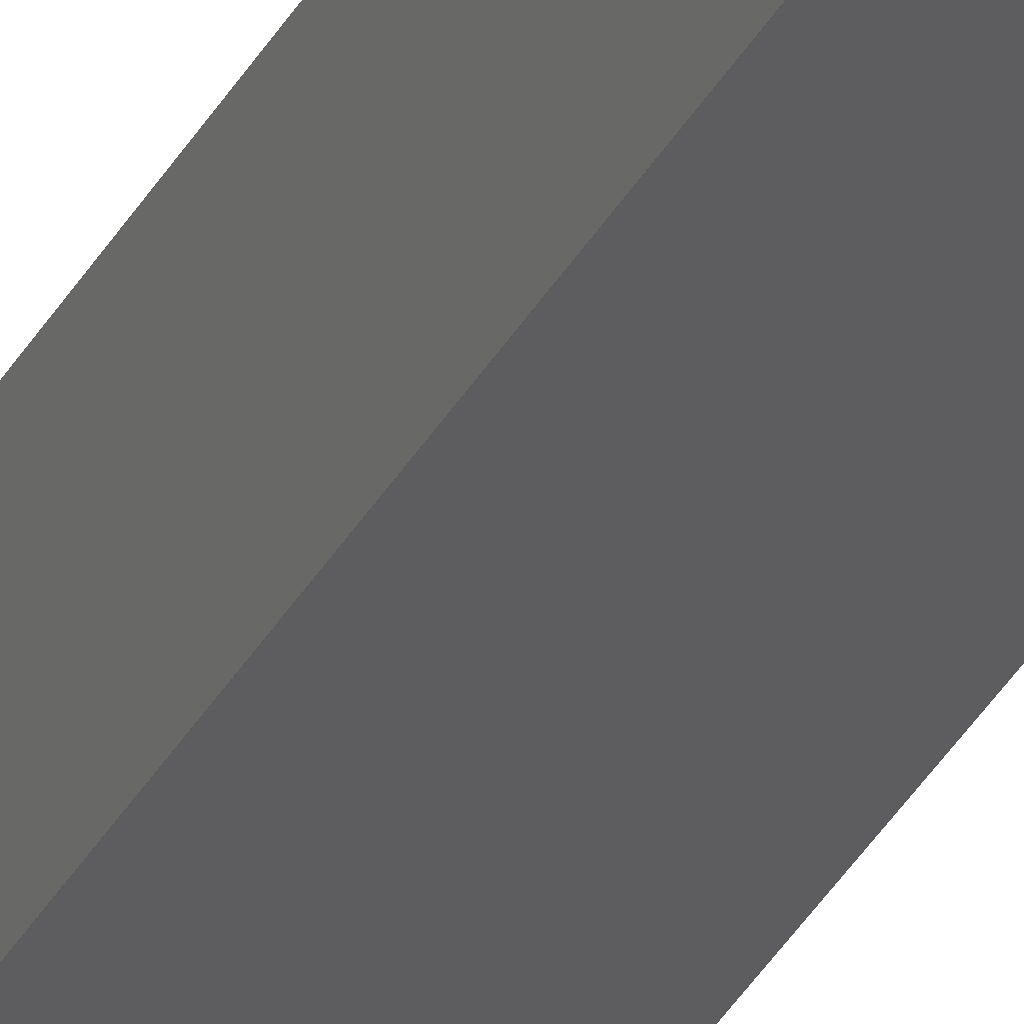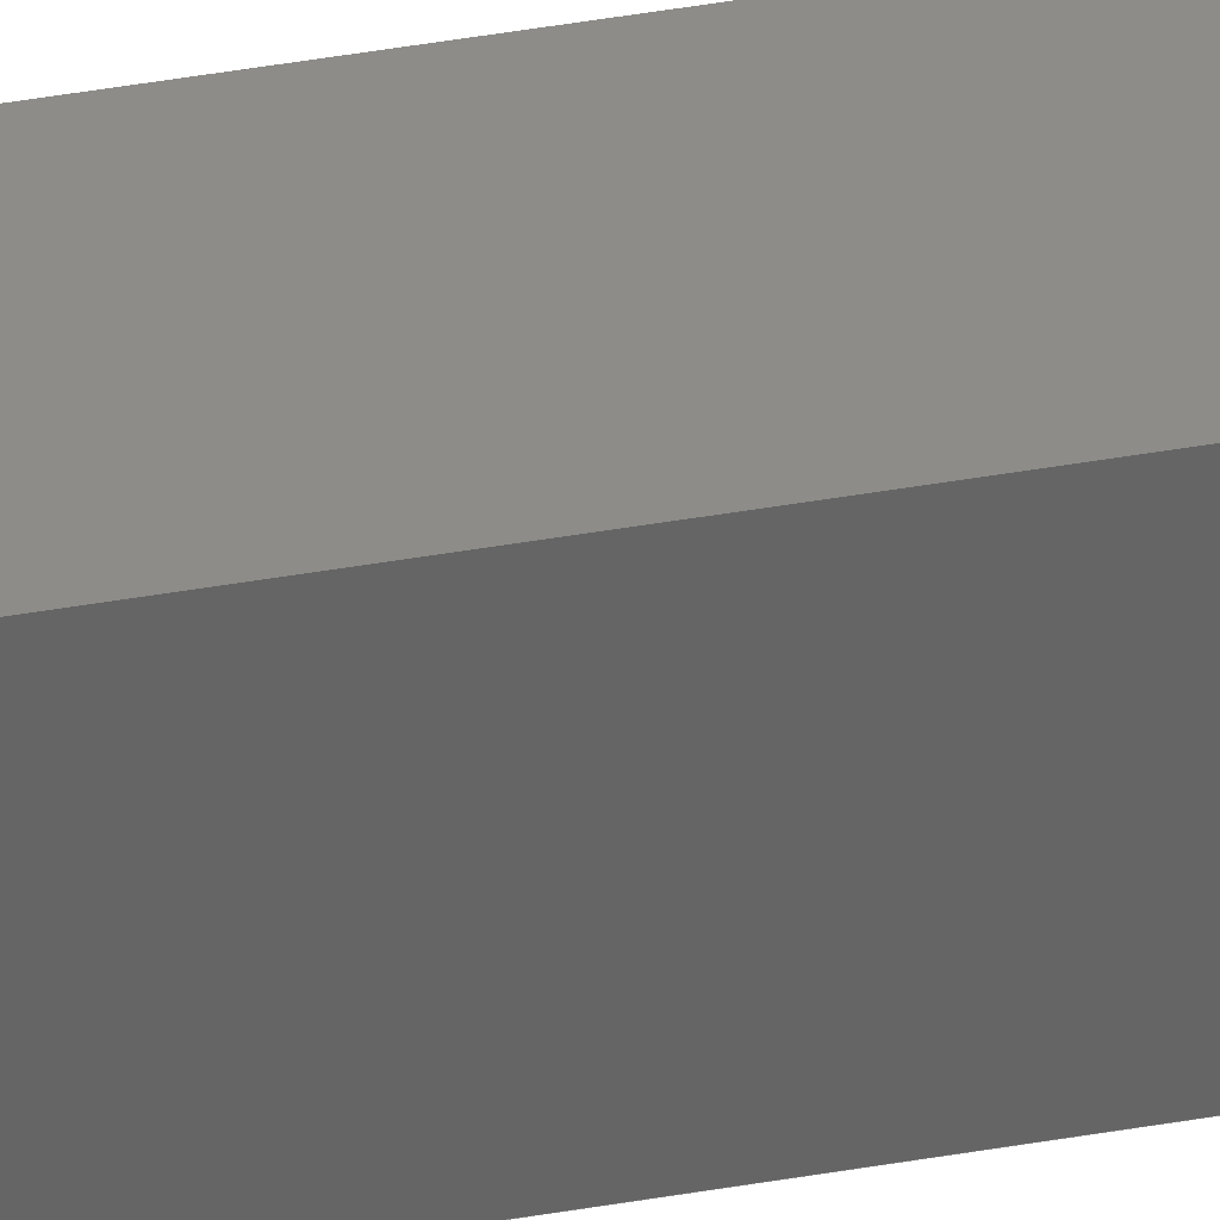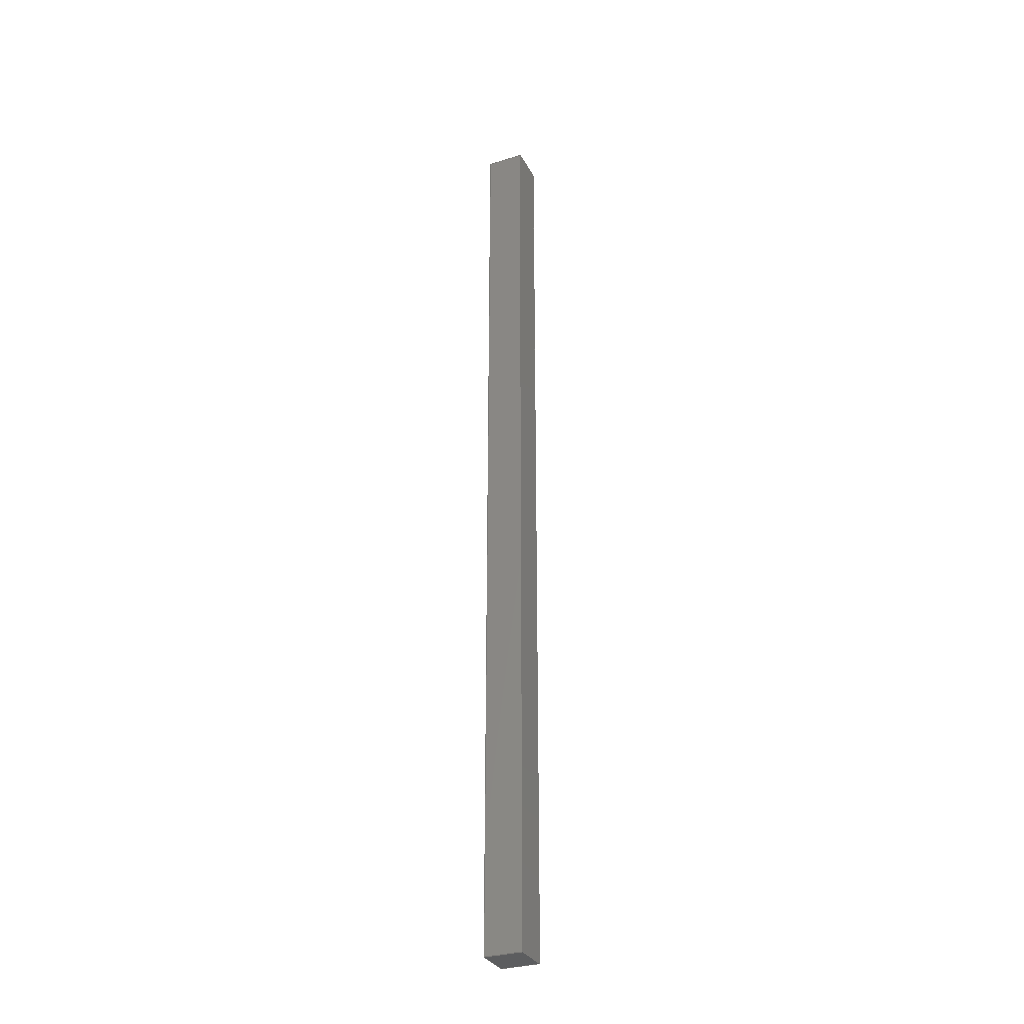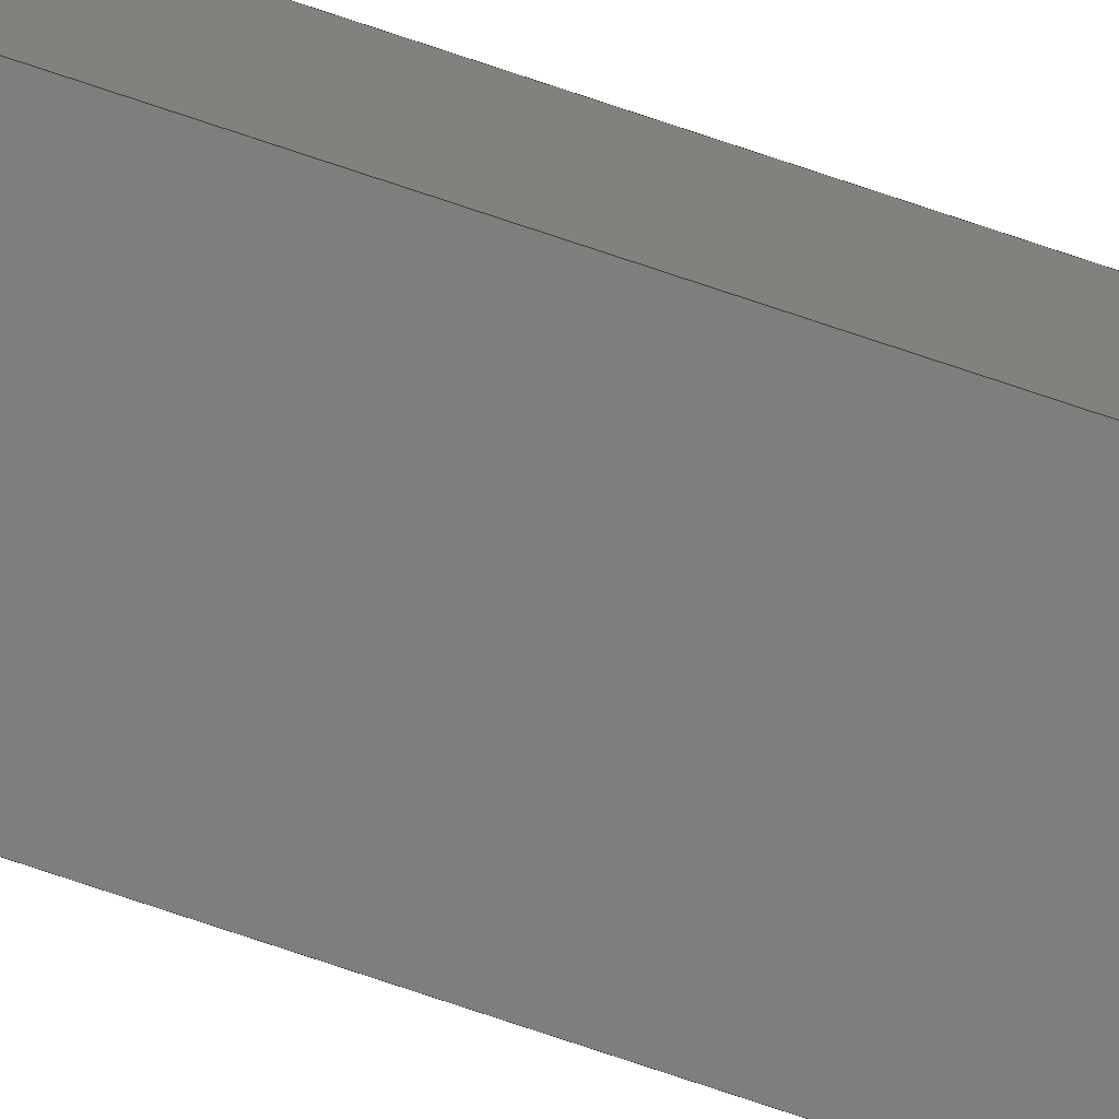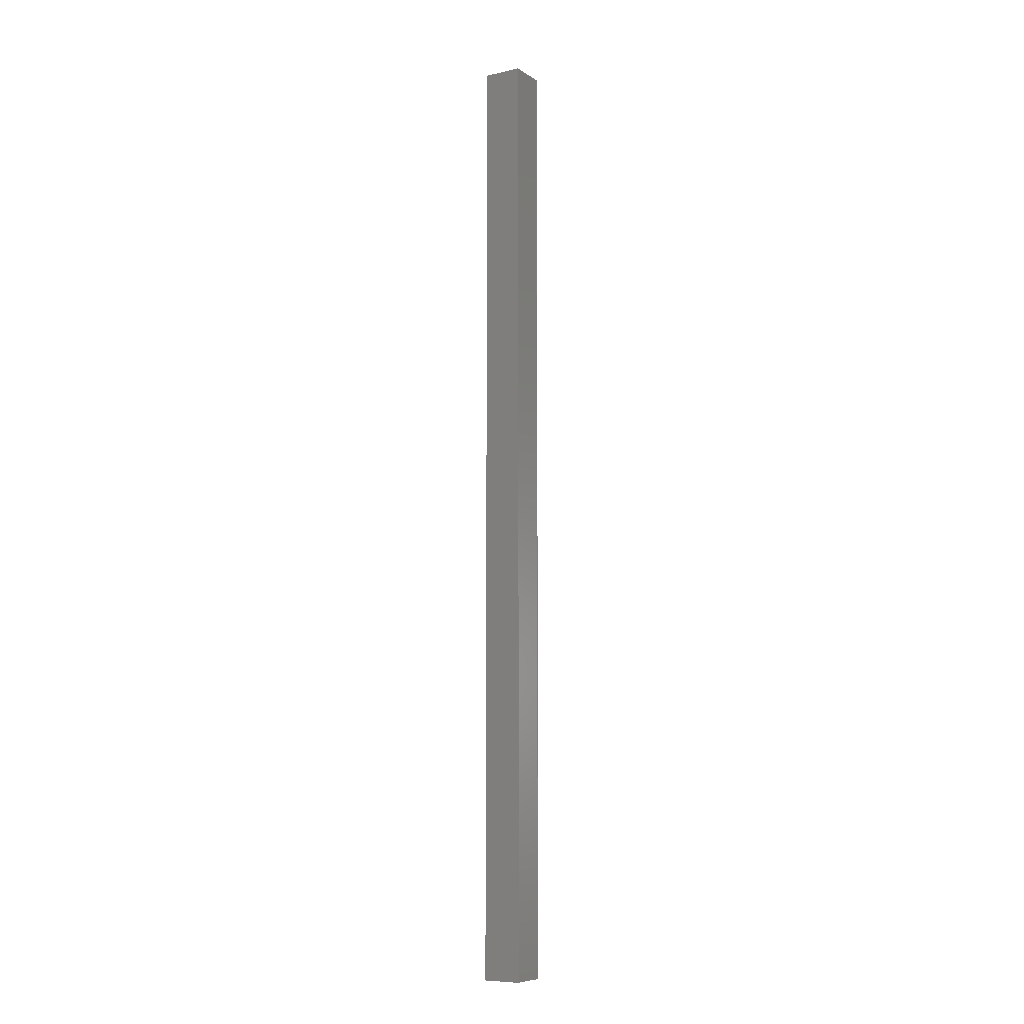
<metadata>
{"format":"step","ext":"step","renderer":"f3d","projection":"perspective","resolution":1024,"background":"white","views":[{"elev":-32.6,"azim":-23.9,"up":"+Z"},{"elev":36.6,"azim":76.5,"up":"+Z"},{"elev":-31.4,"azim":-66.1,"up":"+Y"},{"elev":-78.2,"azim":-108.4,"up":"+Z"},{"elev":-8.3,"azim":31.8,"up":"+Y"}]}
</metadata>
<code>
ISO-10303-21;
DATA;
#1 = PRODUCT ( '4040Placeholder_1000', '4040Placeholder_1000', '', ( #127 ) ) ;
#2 = CLOSED_SHELL ( 'NONE', ( #126, #28, #137, #13, #187, #66 ) ) ;
#3 = FACE_OUTER_BOUND ( 'NONE', #180, .T. ) ;
#4 = ORIENTED_EDGE ( 'NONE', *, *, #155, .T. ) ;
#5 = LINE ( 'NONE', #63, #143 ) ;
#6 = FACE_OUTER_BOUND ( 'NONE', #158, .T. ) ;
#7 = APPLICATION_CONTEXT ( 'automotive_design' ) ;
#8 = VERTEX_POINT ( 'NONE', #38 ) ;
#9 = FILL_AREA_STYLE ('',( #152 ) ) ;
#10 =( NAMED_UNIT ( * ) SI_UNIT ( $, .STERADIAN. ) SOLID_ANGLE_UNIT ( ) );
#11 = PRESENTATION_STYLE_ASSIGNMENT (( #82 ) ) ;
#12 = CARTESIAN_POINT ( 'NONE',  ( -20, 0, 20 ) ) ;
#13 = ADVANCED_FACE ( 'NONE', ( #102 ), #147, .F. ) ;
#14 = CARTESIAN_POINT ( 'NONE',  ( -20, 1000, 20 ) ) ;
#15 = ORIENTED_EDGE ( 'NONE', *, *, #172, .T. ) ;
#16 = VECTOR ( 'NONE', #95, 1000 ) ;
#17 = SHAPE_DEFINITION_REPRESENTATION ( #18, #170 ) ;
#18 = PRODUCT_DEFINITION_SHAPE ( 'NONE', 'NONE',  #184 ) ;
#19 = ORIENTED_EDGE ( 'NONE', *, *, #173, .F. ) ;
#20 = EDGE_CURVE ( 'NONE', #60, #85, #61, .T. ) ;
#21 = DIRECTION ( 'NONE',  ( 0, 0, -1 ) ) ;
#22 = VECTOR ( 'NONE', #110, 1000 ) ;
#23 = ORIENTED_EDGE ( 'NONE', *, *, #20, .F. ) ;
#24 = CARTESIAN_POINT ( 'NONE',  ( 0, 0, 0 ) ) ;
#25 = LINE ( 'NONE', #106, #157 ) ;
#26 = DIRECTION ( 'NONE',  ( -0, -1, -0 ) ) ;
#27 = CARTESIAN_POINT ( 'NONE',  ( -20, 1000, -20 ) ) ;
#28 = ADVANCED_FACE ( 'NONE', ( #6 ), #164, .F. ) ;
#29 = LINE ( 'NONE', #27, #22 ) ;
#30 = DIRECTION ( 'NONE',  ( 0, -0, -1 ) ) ;
#31 = VECTOR ( 'NONE', #67, 1000 ) ;
#32 = DIRECTION ( 'NONE',  ( 1, 0, 0 ) ) ;
#33 = APPLICATION_PROTOCOL_DEFINITION ( 'draft international standard', 'automotive_design', 1998, #105 ) ;
#34 = AXIS2_PLACEMENT_3D ( 'NONE', #45, #69, #30 ) ;
#35 = ORIENTED_EDGE ( 'NONE', *, *, #114, .F. ) ;
#36 = DIRECTION ( 'NONE',  ( -1, 0, -0 ) ) ;
#37 = LINE ( 'NONE', #76, #108 ) ;
#38 = CARTESIAN_POINT ( 'NONE',  ( -20, 0, 20 ) ) ;
#39 = CARTESIAN_POINT ( 'NONE',  ( 20, 1000, 20 ) ) ;
#40 = EDGE_LOOP ( 'NONE', ( #119, #88, #101, #89 ) ) ;
#41 = VECTOR ( 'NONE', #150, 1000 ) ;
#42 =( NAMED_UNIT ( * ) PLANE_ANGLE_UNIT ( ) SI_UNIT ( $, .RADIAN. ) );
#43 = DIRECTION ( 'NONE',  ( 1, -0, 0 ) ) ;
#44 = CARTESIAN_POINT ( 'NONE',  ( -20, 1000, 20 ) ) ;
#45 = CARTESIAN_POINT ( 'NONE',  ( 0, 1000, 0 ) ) ;
#46 = EDGE_CURVE ( 'NONE', #130, #60, #37, .T. ) ;
#47 = ORIENTED_EDGE ( 'NONE', *, *, #57, .F. ) ;
#48 = EDGE_LOOP ( 'NONE', ( #50, #146, #23, #136 ) ) ;
#49 = ORIENTED_EDGE ( 'NONE', *, *, #46, .F. ) ;
#50 = ORIENTED_EDGE ( 'NONE', *, *, #113, .T. ) ;
#51 = CARTESIAN_POINT ( 'NONE',  ( 20, 1000, -20 ) ) ;
#52 = EDGE_CURVE ( 'NONE', #90, #130, #64, .T. ) ;
#53 = AXIS2_PLACEMENT_3D ( 'NONE', #24, #120, #181 ) ;
#54 = PLANE ( 'NONE',  #98 ) ;
#55 = CARTESIAN_POINT ( 'NONE',  ( -20, 0, 20 ) ) ;
#56 = ORIENTED_EDGE ( 'NONE', *, *, #177, .T. ) ;
#57 = EDGE_CURVE ( 'NONE', #85, #90, #104, .T. ) ;
#58 = VERTEX_POINT ( 'NONE', #179 ) ;
#59 = VECTOR ( 'NONE', #139, 1000 ) ;
#60 = VERTEX_POINT ( 'NONE', #39 ) ;
#61 = LINE ( 'NONE', #135, #183 ) ;
#62 =( GEOMETRIC_REPRESENTATION_CONTEXT ( 3 ) GLOBAL_UNCERTAINTY_ASSIGNED_CONTEXT ( ( #145 ) ) GLOBAL_UNIT_ASSIGNED_CONTEXT ( ( #166, #122, #168 ) ) REPRESENTATION_CONTEXT ( 'NONE', 'WORKASPACE' ) );
#63 = CARTESIAN_POINT ( 'NONE',  ( 20, 1000, 20 ) ) ;
#64 = LINE ( 'NONE', #77, #31 ) ;
#65 = EDGE_CURVE ( 'NONE', #85, #92, #133, .T. ) ;
#66 = ADVANCED_FACE ( 'NONE', ( #3 ), #91, .T. ) ;
#67 = DIRECTION ( 'NONE',  ( -0, -0, 1 ) ) ;
#68 = AXIS2_PLACEMENT_3D ( 'NONE', #70, #107, #185 ) ;
#69 = DIRECTION ( 'NONE',  ( 0, -1, 0 ) ) ;
#70 = CARTESIAN_POINT ( 'NONE',  ( 20, 1000, 20 ) ) ;
#71 = PRODUCT_DEFINITION_FORMATION_WITH_SPECIFIED_SOURCE ( 'Symmetric', '', #1, .NOT_KNOWN. ) ;
#72 = VECTOR ( 'NONE', #165, 1000 ) ;
#73 = PRODUCT_DEFINITION_CONTEXT ( 'detailed design', #7, 'design' ) ;
#74 = ORIENTED_EDGE ( 'NONE', *, *, #155, .F. ) ;
#75 = CARTESIAN_POINT ( 'NONE',  ( -20, 1000, -20 ) ) ;
#76 = CARTESIAN_POINT ( 'NONE',  ( -20, 1000, 20 ) ) ;
#77 = CARTESIAN_POINT ( 'NONE',  ( -20, 1000, 20 ) ) ;
#78 = ORIENTED_EDGE ( 'NONE', *, *, #52, .F. ) ;
#79 = DIRECTION ( 'NONE',  ( 0, 0, -1 ) ) ;
#80 = DIRECTION ( 'NONE',  ( 0, 0, -1 ) ) ;
#81 = CARTESIAN_POINT ( 'NONE',  ( -20, 0, -20 ) ) ;
#82 = SURFACE_STYLE_USAGE ( .BOTH. , #125 ) ;
#83 = FACE_OUTER_BOUND ( 'NONE', #48, .T. ) ;
#84 = ORIENTED_EDGE ( 'NONE', *, *, #173, .T. ) ;
#85 = VERTEX_POINT ( 'NONE', #51 ) ;
#86 = DIRECTION ( 'NONE',  ( 0, 0, 1 ) ) ;
#87 = VECTOR ( 'NONE', #111, 1000 ) ;
#88 = ORIENTED_EDGE ( 'NONE', *, *, #57, .T. ) ;
#89 = ORIENTED_EDGE ( 'NONE', *, *, #46, .T. ) ;
#90 = VERTEX_POINT ( 'NONE', #134 ) ;
#91 = PLANE ( 'NONE',  #53 ) ;
#92 = VERTEX_POINT ( 'NONE', #93 ) ;
#93 = CARTESIAN_POINT ( 'NONE',  ( 20, 0, -20 ) ) ;
#94 = MECHANICAL_DESIGN_GEOMETRIC_PRESENTATION_REPRESENTATION (  '', ( #167 ), #99 ) ;
#95 = DIRECTION ( 'NONE',  ( 1, 0, 0 ) ) ;
#96 = SURFACE_STYLE_FILL_AREA ( #9 ) ;
#97 = LINE ( 'NONE', #14, #159 ) ;
#98 = AXIS2_PLACEMENT_3D ( 'NONE', #44, #43, #80 ) ;
#99 =( GEOMETRIC_REPRESENTATION_CONTEXT ( 3 ) GLOBAL_UNCERTAINTY_ASSIGNED_CONTEXT ( ( #131 ) ) GLOBAL_UNIT_ASSIGNED_CONTEXT ( ( #169, #42, #10 ) ) REPRESENTATION_CONTEXT ( 'NONE', 'WORKASPACE' ) );
#100 = EDGE_CURVE ( 'NONE', #60, #58, #5, .T. ) ;
#101 = ORIENTED_EDGE ( 'NONE', *, *, #52, .T. ) ;
#102 = FACE_OUTER_BOUND ( 'NONE', #174, .T. ) ;
#103 = CARTESIAN_POINT ( 'NONE',  ( 20, 1000, -20 ) ) ;
#104 = LINE ( 'NONE', #75, #72 ) ;
#105 = APPLICATION_CONTEXT ( 'automotive_design' ) ;
#106 = CARTESIAN_POINT ( 'NONE',  ( 20, 0, 20 ) ) ;
#107 = DIRECTION ( 'NONE',  ( -1, 0, 0 ) ) ;
#108 = VECTOR ( 'NONE', #149, 1000 ) ;
#109 = PLANE ( 'NONE',  #68 ) ;
#110 = DIRECTION ( 'NONE',  ( -0, -1, -0 ) ) ;
#111 = DIRECTION ( 'NONE',  ( -0, -0, 1 ) ) ;
#112 = ORIENTED_EDGE ( 'NONE', *, *, #177, .F. ) ;
#113 = EDGE_CURVE ( 'NONE', #58, #92, #25, .T. ) ;
#114 = EDGE_CURVE ( 'NONE', #90, #144, #29, .T. ) ;
#115 = EDGE_LOOP ( 'NONE', ( #84, #112, #78, #178 ) ) ;
#116 = AXIS2_PLACEMENT_3D ( 'NONE', #132, #161, #36 ) ;
#117 = ORIENTED_EDGE ( 'NONE', *, *, #65, .T. ) ;
#118 = DIRECTION ( 'NONE',  ( 0, 0, 1 ) ) ;
#119 = ORIENTED_EDGE ( 'NONE', *, *, #20, .T. ) ;
#120 = DIRECTION ( 'NONE',  ( 0, -1, 0 ) ) ;
#121 = ORIENTED_EDGE ( 'NONE', *, *, #113, .F. ) ;
#122 =( NAMED_UNIT ( * ) PLANE_ANGLE_UNIT ( ) SI_UNIT ( $, .RADIAN. ) );
#123 = COLOUR_RGB ( '',0.7922, 0.8196, 0.9333 ) ;
#124 = CARTESIAN_POINT ( 'NONE',  ( -20, 0, -20 ) ) ;
#125 = SURFACE_SIDE_STYLE ('',( #96 ) ) ;
#126 = ADVANCED_FACE ( 'NONE', ( #83 ), #109, .F. ) ;
#127 = PRODUCT_CONTEXT ( 'NONE', #105, 'mechanical' ) ;
#128 = APPLICATION_PROTOCOL_DEFINITION ( 'draft international standard', 'automotive_design', 1998, #7 ) ;
#129 = PRODUCT_RELATED_PRODUCT_CATEGORY ( 'part', '', ( #1 ) ) ;
#130 = VERTEX_POINT ( 'NONE', #142 ) ;
#131 = UNCERTAINTY_MEASURE_WITH_UNIT (LENGTH_MEASURE( 1e-05 ), #169, 'distance_accuracy_value', 'NONE');
#132 = CARTESIAN_POINT ( 'NONE',  ( -20, 1000, 20 ) ) ;
#133 = LINE ( 'NONE', #103, #41 ) ;
#134 = CARTESIAN_POINT ( 'NONE',  ( -20, 1000, -20 ) ) ;
#135 = CARTESIAN_POINT ( 'NONE',  ( 20, 1000, 20 ) ) ;
#136 = ORIENTED_EDGE ( 'NONE', *, *, #100, .T. ) ;
#137 = ADVANCED_FACE ( 'NONE', ( #186 ), #54, .F. ) ;
#138 = PLANE ( 'NONE',  #34 ) ;
#139 = DIRECTION ( 'NONE',  ( -1, -0, -0 ) ) ;
#140 = LINE ( 'NONE', #12, #16 ) ;
#141 = LINE ( 'NONE', #81, #59 ) ;
#142 = CARTESIAN_POINT ( 'NONE',  ( -20, 1000, 20 ) ) ;
#143 = VECTOR ( 'NONE', #26, 1000 ) ;
#144 = VERTEX_POINT ( 'NONE', #124 ) ;
#145 = UNCERTAINTY_MEASURE_WITH_UNIT (LENGTH_MEASURE( 1e-05 ), #166, 'distance_accuracy_value', 'NONE');
#146 = ORIENTED_EDGE ( 'NONE', *, *, #65, .F. ) ;
#147 = PLANE ( 'NONE',  #116 ) ;
#148 = AXIS2_PLACEMENT_3D ( 'NONE', #162, #118, #151 ) ;
#149 = DIRECTION ( 'NONE',  ( 1, 0, 0 ) ) ;
#150 = DIRECTION ( 'NONE',  ( -0, -1, -0 ) ) ;
#151 = DIRECTION ( 'NONE',  ( 1, 0, -0 ) ) ;
#152 = FILL_AREA_STYLE_COLOUR ( '', #123 ) ;
#153 = LINE ( 'NONE', #55, #87 ) ;
#154 = DIRECTION ( 'NONE',  ( -0, -1, -0 ) ) ;
#155 = EDGE_CURVE ( 'NONE', #92, #144, #141, .T. ) ;
#156 = ORIENTED_EDGE ( 'NONE', *, *, #100, .F. ) ;
#157 = VECTOR ( 'NONE', #79, 1000 ) ;
#158 = EDGE_LOOP ( 'NONE', ( #4, #35, #47, #117 ) ) ;
#159 = VECTOR ( 'NONE', #154, 1000 ) ;
#160 = MANIFOLD_SOLID_BREP ( 'Boss-Extrude1', #2 ) ;
#161 = DIRECTION ( 'NONE',  ( 0, 0, -1 ) ) ;
#162 = CARTESIAN_POINT ( 'NONE',  ( -20, 1000, -20 ) ) ;
#163 = ORIENTED_EDGE ( 'NONE', *, *, #172, .F. ) ;
#164 = PLANE ( 'NONE',  #148 ) ;
#165 = DIRECTION ( 'NONE',  ( -1, -0, -0 ) ) ;
#166 =( LENGTH_UNIT ( ) NAMED_UNIT ( * ) SI_UNIT ( .MILLI., .METRE. ) );
#167 = STYLED_ITEM ( 'NONE', ( #11 ), #160 ) ;
#168 =( NAMED_UNIT ( * ) SI_UNIT ( $, .STERADIAN. ) SOLID_ANGLE_UNIT ( ) );
#169 =( LENGTH_UNIT ( ) NAMED_UNIT ( * ) SI_UNIT ( .MILLI., .METRE. ) );
#170 = ADVANCED_BREP_SHAPE_REPRESENTATION ( '4040Placeholder_1000', ( #160, #175 ), #62 ) ;
#171 = FACE_OUTER_BOUND ( 'NONE', #40, .T. ) ;
#172 = EDGE_CURVE ( 'NONE', #8, #58, #140, .T. ) ;
#173 = EDGE_CURVE ( 'NONE', #144, #8, #153, .T. ) ;
#174 = EDGE_LOOP ( 'NONE', ( #15, #156, #49, #56 ) ) ;
#175 = AXIS2_PLACEMENT_3D ( 'NONE', #182, #86, #32 ) ;
#176 = PRESENTATION_LAYER_ASSIGNMENT (  '', '', ( #167 ) ) ;
#177 = EDGE_CURVE ( 'NONE', #130, #8, #97, .T. ) ;
#178 = ORIENTED_EDGE ( 'NONE', *, *, #114, .T. ) ;
#179 = CARTESIAN_POINT ( 'NONE',  ( 20, 0, 20 ) ) ;
#180 = EDGE_LOOP ( 'NONE', ( #121, #163, #19, #74 ) ) ;
#181 = DIRECTION ( 'NONE',  ( 0, -0, -1 ) ) ;
#182 = CARTESIAN_POINT ( 'NONE',  ( 0, 0, 0 ) ) ;
#183 = VECTOR ( 'NONE', #21, 1000 ) ;
#184 = PRODUCT_DEFINITION ( 'General', '', #71, #73 ) ;
#185 = DIRECTION ( 'NONE',  ( 0, 0, 1 ) ) ;
#186 = FACE_OUTER_BOUND ( 'NONE', #115, .T. ) ;
#187 = ADVANCED_FACE ( 'NONE', ( #171 ), #138, .F. ) ;
ENDSEC;
END-ISO-10303-21;

</code>
